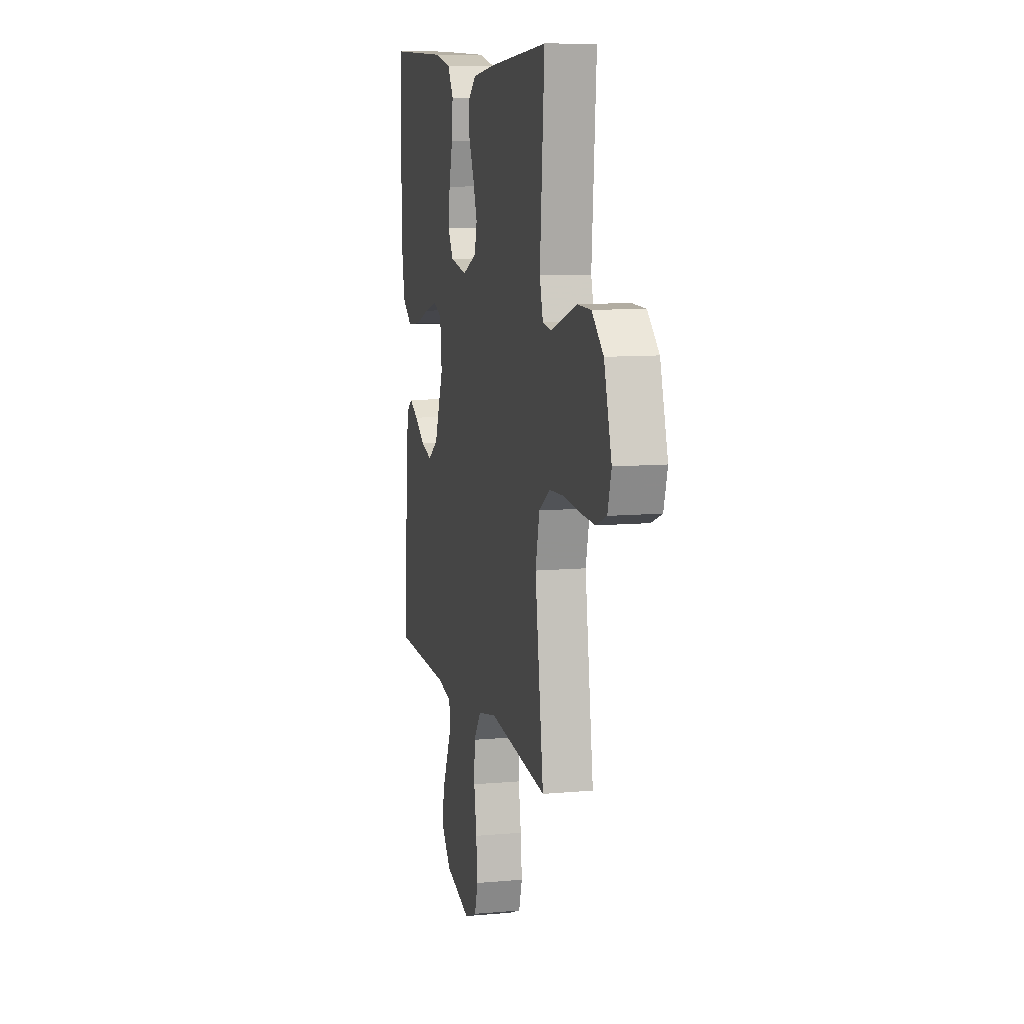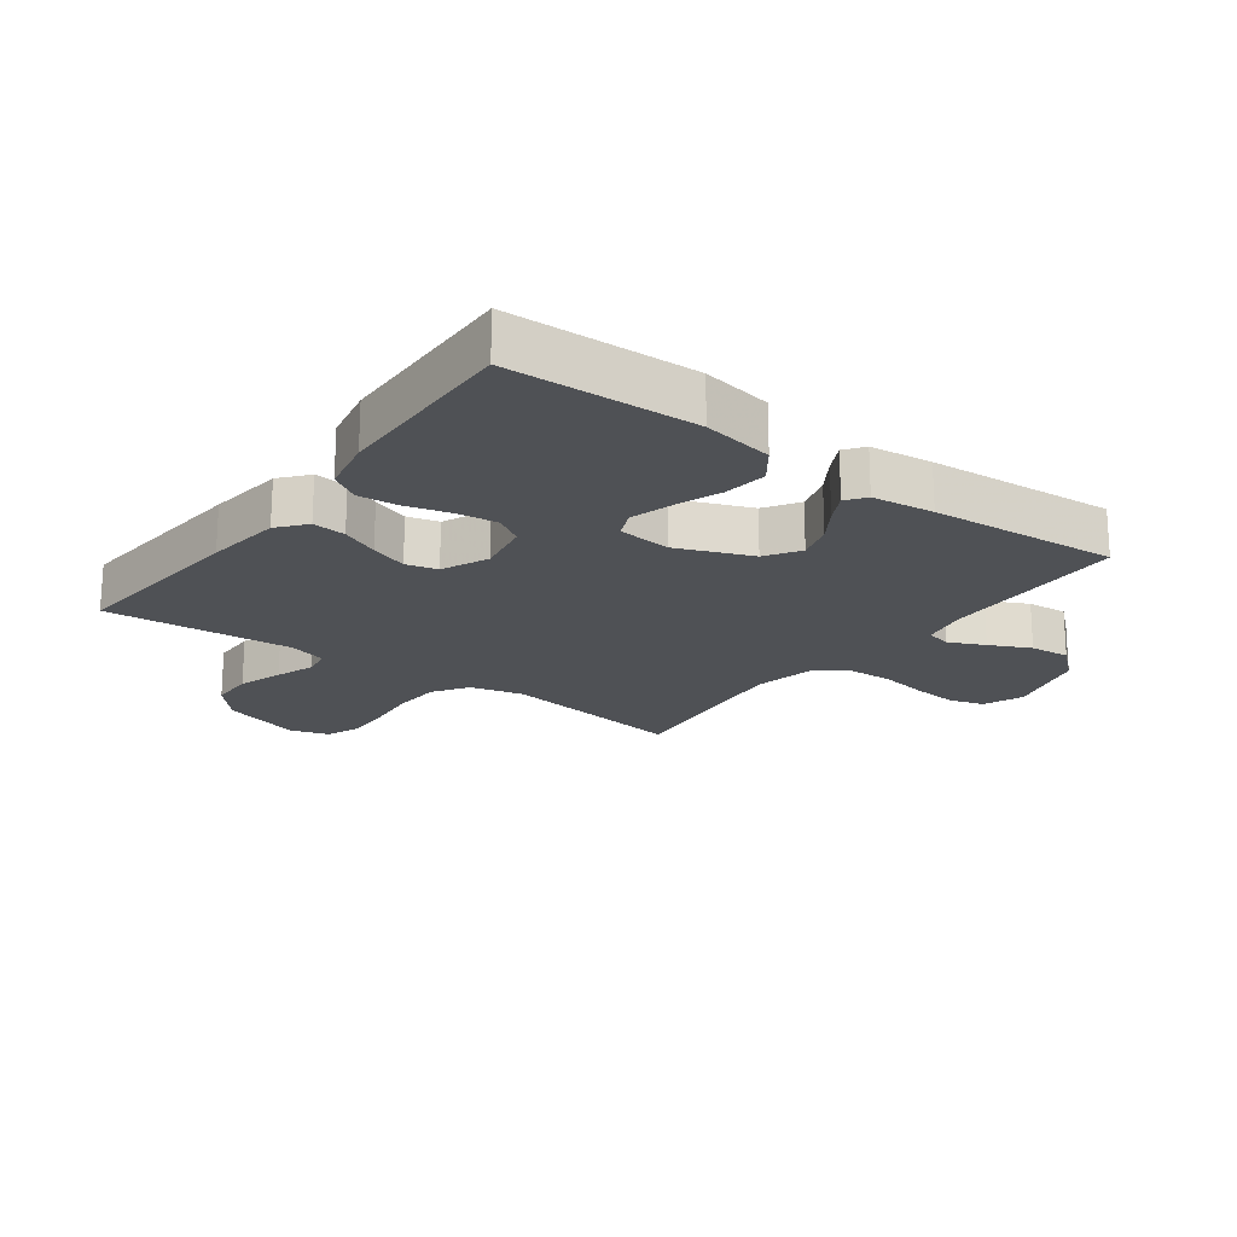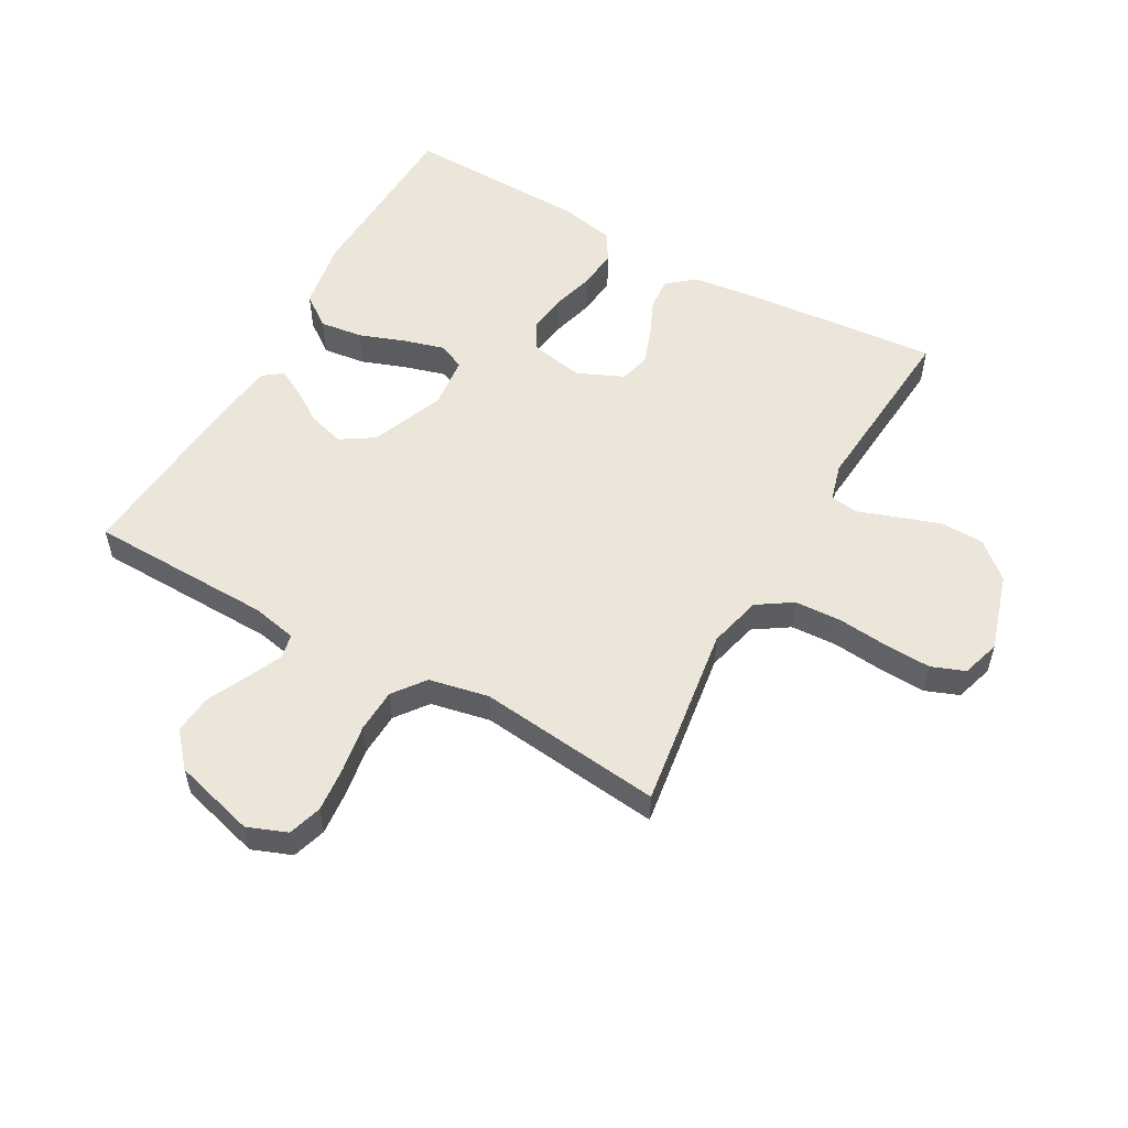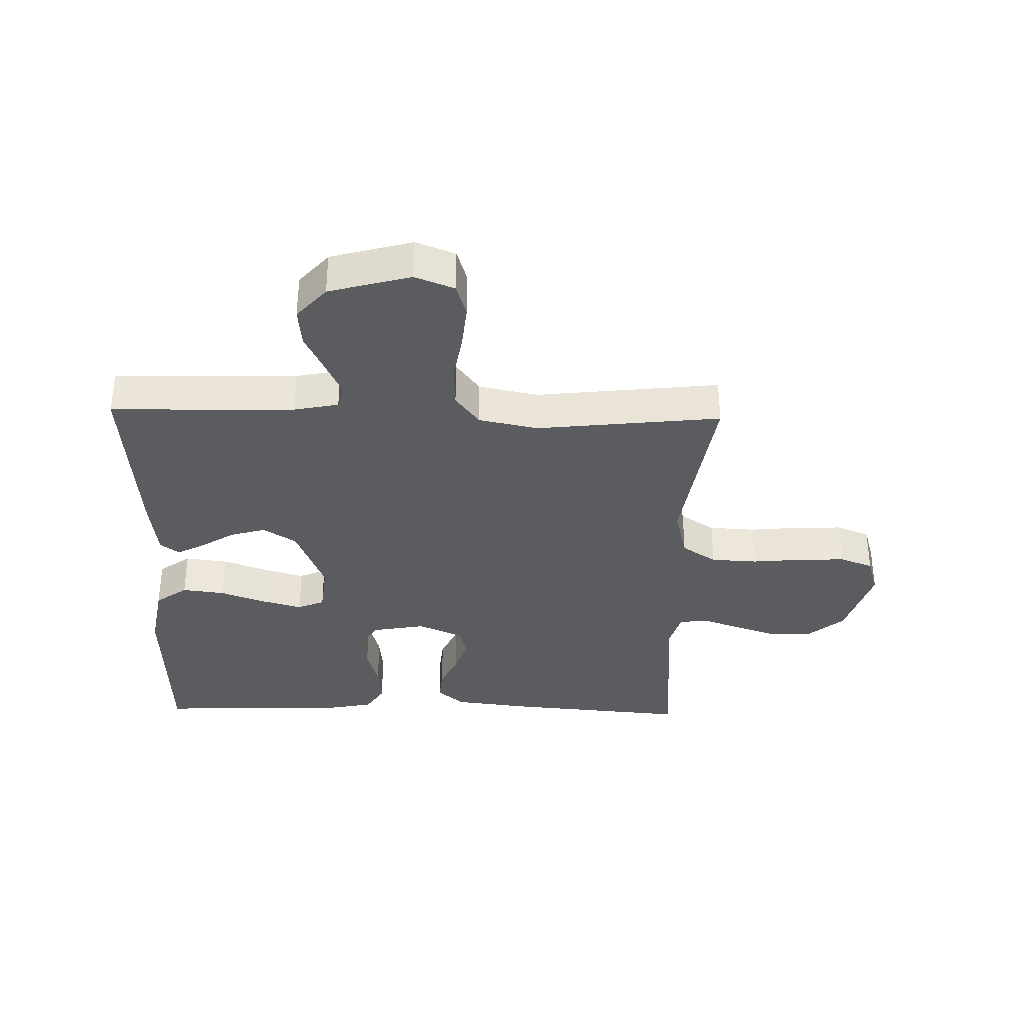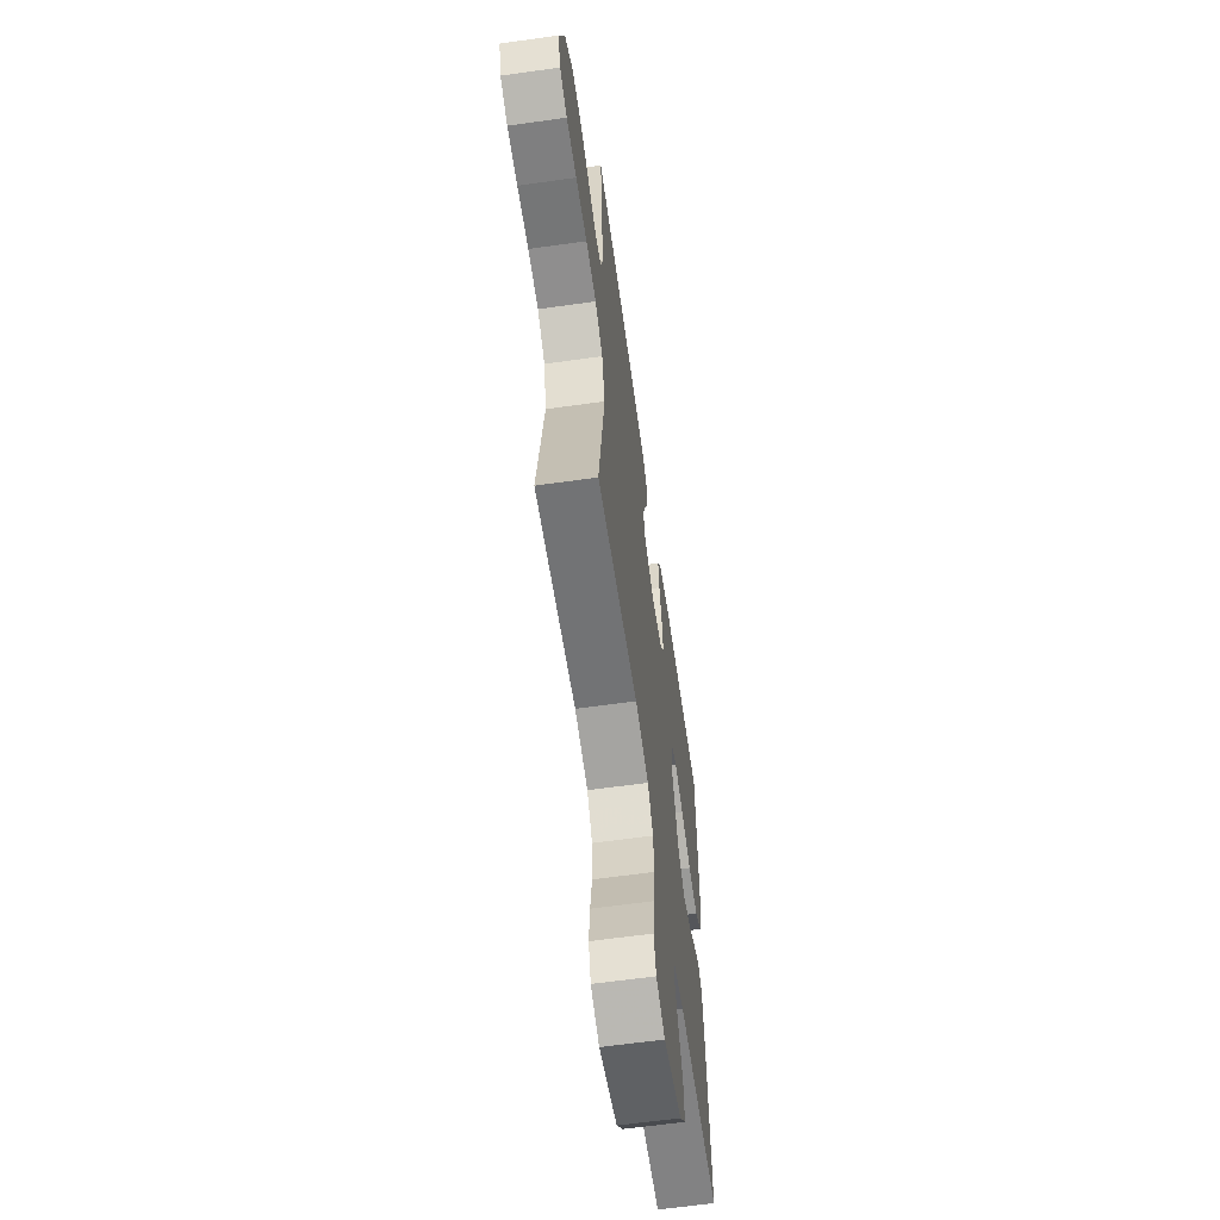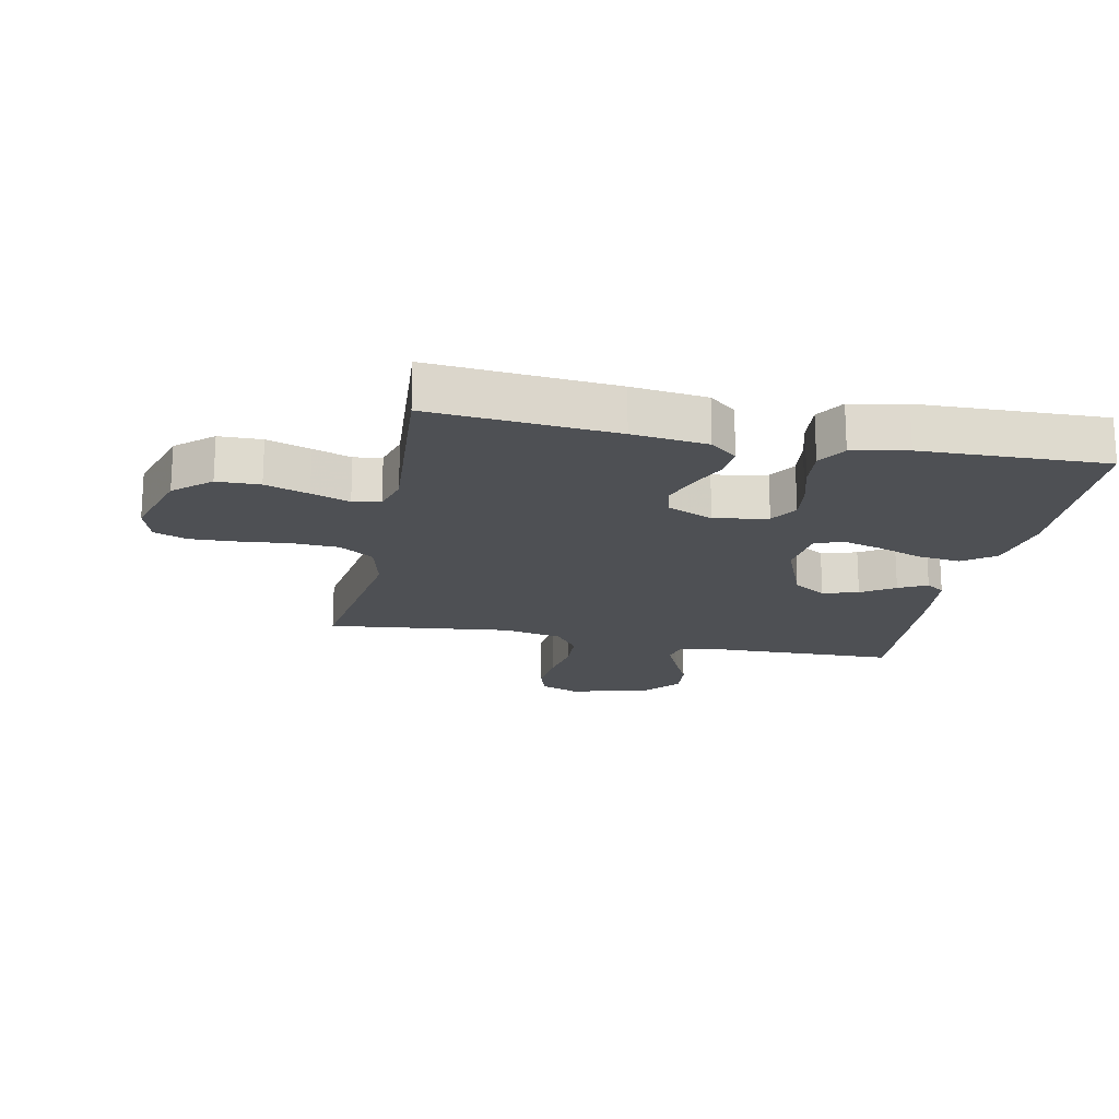
<metadata>
{"format":"obj","ext":"obj","renderer":"f3d","projection":"perspective","resolution":1024,"background":"white","views":[{"elev":9.8,"azim":-103.1,"up":"+Z"},{"elev":-19.9,"azim":53.5,"up":"+Y"},{"elev":54.4,"azim":-150.6,"up":"+Y"},{"elev":-34.6,"azim":178.6,"up":"+Y"},{"elev":-62.1,"azim":-81.9,"up":"+Z"},{"elev":-18.6,"azim":-11.4,"up":"+Y"}]}
</metadata>
<code>
v 0.5 0.07 0.5
v 0.51 0.07 0.2
v 0.49 0.07 0.087
v 0.438 0.07 0.049
v 0.368 0.07 0.058
v 0.294 0.07 0.085
v 0.228 0.07 0.104
v 0.184 0.07 0.085
v 0.175 0.07 0
v 0.222 0.07 -0.119
v 0.276 0.07 -0.154
v 0.334 0.07 -0.137
v 0.388 0.07 -0.102
v 0.434 0.07 -0.078
v 0.465 0.07 -0.101
v 0.477 0.07 -0.2
v 0.5 0.07 -0.5
v 0.2 0.07 -0.507
v 0.127 0.07 -0.522
v 0.118 0.07 -0.562
v 0.144 0.07 -0.619
v 0.175 0.07 -0.684
v 0.181 0.07 -0.748
v 0.133 0.07 -0.803
v 0 0.07 -0.84
v -0.064 0.07 -0.815
v -0.081 0.07 -0.76
v -0.074 0.07 -0.687
v -0.061 0.07 -0.609
v -0.064 0.07 -0.538
v -0.103 0.07 -0.486
v -0.2 0.07 -0.466
v -0.5 0.07 -0.5
v -0.456 0.07 -0.2
v -0.477 0.07 -0.114
v -0.533 0.07 -0.077
v -0.609 0.07 -0.073
v -0.692 0.07 -0.081
v -0.767 0.07 -0.084
v -0.821 0.07 -0.063
v -0.84 0.07 0
v -0.801 0.07 0.127
v -0.742 0.07 0.178
v -0.672 0.07 0.179
v -0.601 0.07 0.155
v -0.539 0.07 0.133
v -0.494 0.07 0.14
v -0.477 0.07 0.2
v -0.5 0.07 0.5
v -0.2 0.07 0.474
v -0.078 0.07 0.459
v -0.034 0.07 0.422
v -0.039 0.07 0.369
v -0.066 0.07 0.309
v -0.087 0.07 0.25
v -0.074 0.07 0.2
v 0 0.07 0.167
v 0.087 0.07 0.183
v 0.115 0.07 0.228
v 0.107 0.07 0.292
v 0.088 0.07 0.362
v 0.082 0.07 0.427
v 0.111 0.07 0.474
v 0.2 0.07 0.492
v 0.5 0 0.5
v 0.51 0 0.2
v 0.49 0 0.087
v 0.438 0 0.049
v 0.368 0 0.058
v 0.294 0 0.085
v 0.228 0 0.104
v 0.184 0 0.085
v 0.175 0 0
v 0.222 0 -0.119
v 0.276 0 -0.154
v 0.334 0 -0.137
v 0.388 0 -0.102
v 0.434 0 -0.078
v 0.465 0 -0.101
v 0.477 0 -0.2
v 0.5 0 -0.5
v 0.2 0 -0.507
v 0.127 0 -0.522
v 0.118 0 -0.562
v 0.144 0 -0.619
v 0.175 0 -0.684
v 0.181 0 -0.748
v 0.133 0 -0.803
v 0 0 -0.84
v -0.064 0 -0.815
v -0.081 0 -0.76
v -0.074 0 -0.687
v -0.061 0 -0.609
v -0.064 0 -0.538
v -0.103 0 -0.486
v -0.2 0 -0.466
v -0.5 0 -0.5
v -0.456 0 -0.2
v -0.477 0 -0.114
v -0.533 0 -0.077
v -0.609 0 -0.073
v -0.692 0 -0.081
v -0.767 0 -0.084
v -0.821 0 -0.063
v -0.84 0 0
v -0.801 0 0.127
v -0.742 0 0.178
v -0.672 0 0.179
v -0.601 0 0.155
v -0.539 0 0.133
v -0.494 0 0.14
v -0.477 0 0.2
v -0.5 0 0.5
v -0.2 0 0.474
v -0.078 0 0.459
v -0.034 0 0.422
v -0.039 0 0.369
v -0.066 0 0.309
v -0.087 0 0.25
v -0.074 0 0.2
v 0 0 0.167
v 0.087 0 0.183
v 0.115 0 0.228
v 0.107 0 0.292
v 0.088 0 0.362
v 0.082 0 0.427
v 0.111 0 0.474
v 0.2 0 0.492
f 4 5 6
f 3 4 6
f 2 3 6
f 1 2 6
f 64 1 6
f 63 64 6
f 62 63 6
f 61 62 6
f 60 61 6
f 59 60 6 7
f 58 59 7 8
f 57 58 8 9
f 56 57 9 10
f 52 53 54
f 51 52 54
f 50 51 54
f 49 50 54
f 48 49 54
f 47 48 54 55
f 44 45 46
f 43 44 46
f 42 43 46
f 41 42 46
f 40 41 46
f 39 40 46
f 38 39 46
f 37 38 46
f 36 37 46 47
f 47 55 56
f 36 47 56
f 35 36 56
f 32 33 34
f 35 56 10
f 34 35 10
f 32 34 10
f 31 32 10
f 27 28 29
f 26 27 29
f 25 26 29
f 24 25 29
f 23 24 29
f 22 23 29
f 21 22 29
f 20 21 29 30
f 16 17 18
f 15 16 18
f 14 15 18
f 13 14 18
f 12 13 18
f 11 12 18 19
f 10 11 19
f 31 10 19
f 19 20 30 31
f 70 69 68
f 70 68 67
f 70 67 66
f 70 66 65
f 70 65 128
f 70 128 127
f 70 127 126
f 70 126 125
f 70 125 124
f 71 70 124 123
f 72 71 123 122
f 73 72 122 121
f 74 73 121 120
f 118 117 116
f 118 116 115
f 118 115 114
f 118 114 113
f 118 113 112
f 119 118 112 111
f 110 109 108
f 110 108 107
f 110 107 106
f 110 106 105
f 110 105 104
f 110 104 103
f 110 103 102
f 110 102 101
f 111 110 101 100
f 120 119 111
f 120 111 100
f 120 100 99
f 98 97 96
f 74 120 99
f 74 99 98
f 74 98 96
f 74 96 95
f 93 92 91
f 93 91 90
f 93 90 89
f 93 89 88
f 93 88 87
f 93 87 86
f 93 86 85
f 94 93 85 84
f 82 81 80
f 82 80 79
f 82 79 78
f 82 78 77
f 82 77 76
f 83 82 76 75
f 83 75 74
f 83 74 95
f 95 94 84 83
f 1 65 66 2
f 2 66 67 3
f 3 67 68 4
f 4 68 69 5
f 5 69 70 6
f 6 70 71 7
f 7 71 72 8
f 8 72 73 9
f 9 73 74 10
f 10 74 75 11
f 11 75 76 12
f 12 76 77 13
f 13 77 78 14
f 14 78 79 15
f 15 79 80 16
f 16 80 81 17
f 17 81 82 18
f 18 82 83 19
f 19 83 84 20
f 20 84 85 21
f 21 85 86 22
f 22 86 87 23
f 23 87 88 24
f 24 88 89 25
f 25 89 90 26
f 26 90 91 27
f 27 91 92 28
f 28 92 93 29
f 29 93 94 30
f 30 94 95 31
f 31 95 96 32
f 32 96 97 33
f 33 97 98 34
f 34 98 99 35
f 35 99 100 36
f 36 100 101 37
f 37 101 102 38
f 38 102 103 39
f 39 103 104 40
f 40 104 105 41
f 41 105 106 42
f 42 106 107 43
f 43 107 108 44
f 44 108 109 45
f 45 109 110 46
f 46 110 111 47
f 47 111 112 48
f 48 112 113 49
f 49 113 114 50
f 50 114 115 51
f 51 115 116 52
f 52 116 117 53
f 53 117 118 54
f 54 118 119 55
f 55 119 120 56
f 56 120 121 57
f 57 121 122 58
f 58 122 123 59
f 59 123 124 60
f 60 124 125 61
f 61 125 126 62
f 62 126 127 63
f 63 127 128 64
f 64 128 65 1

</code>
